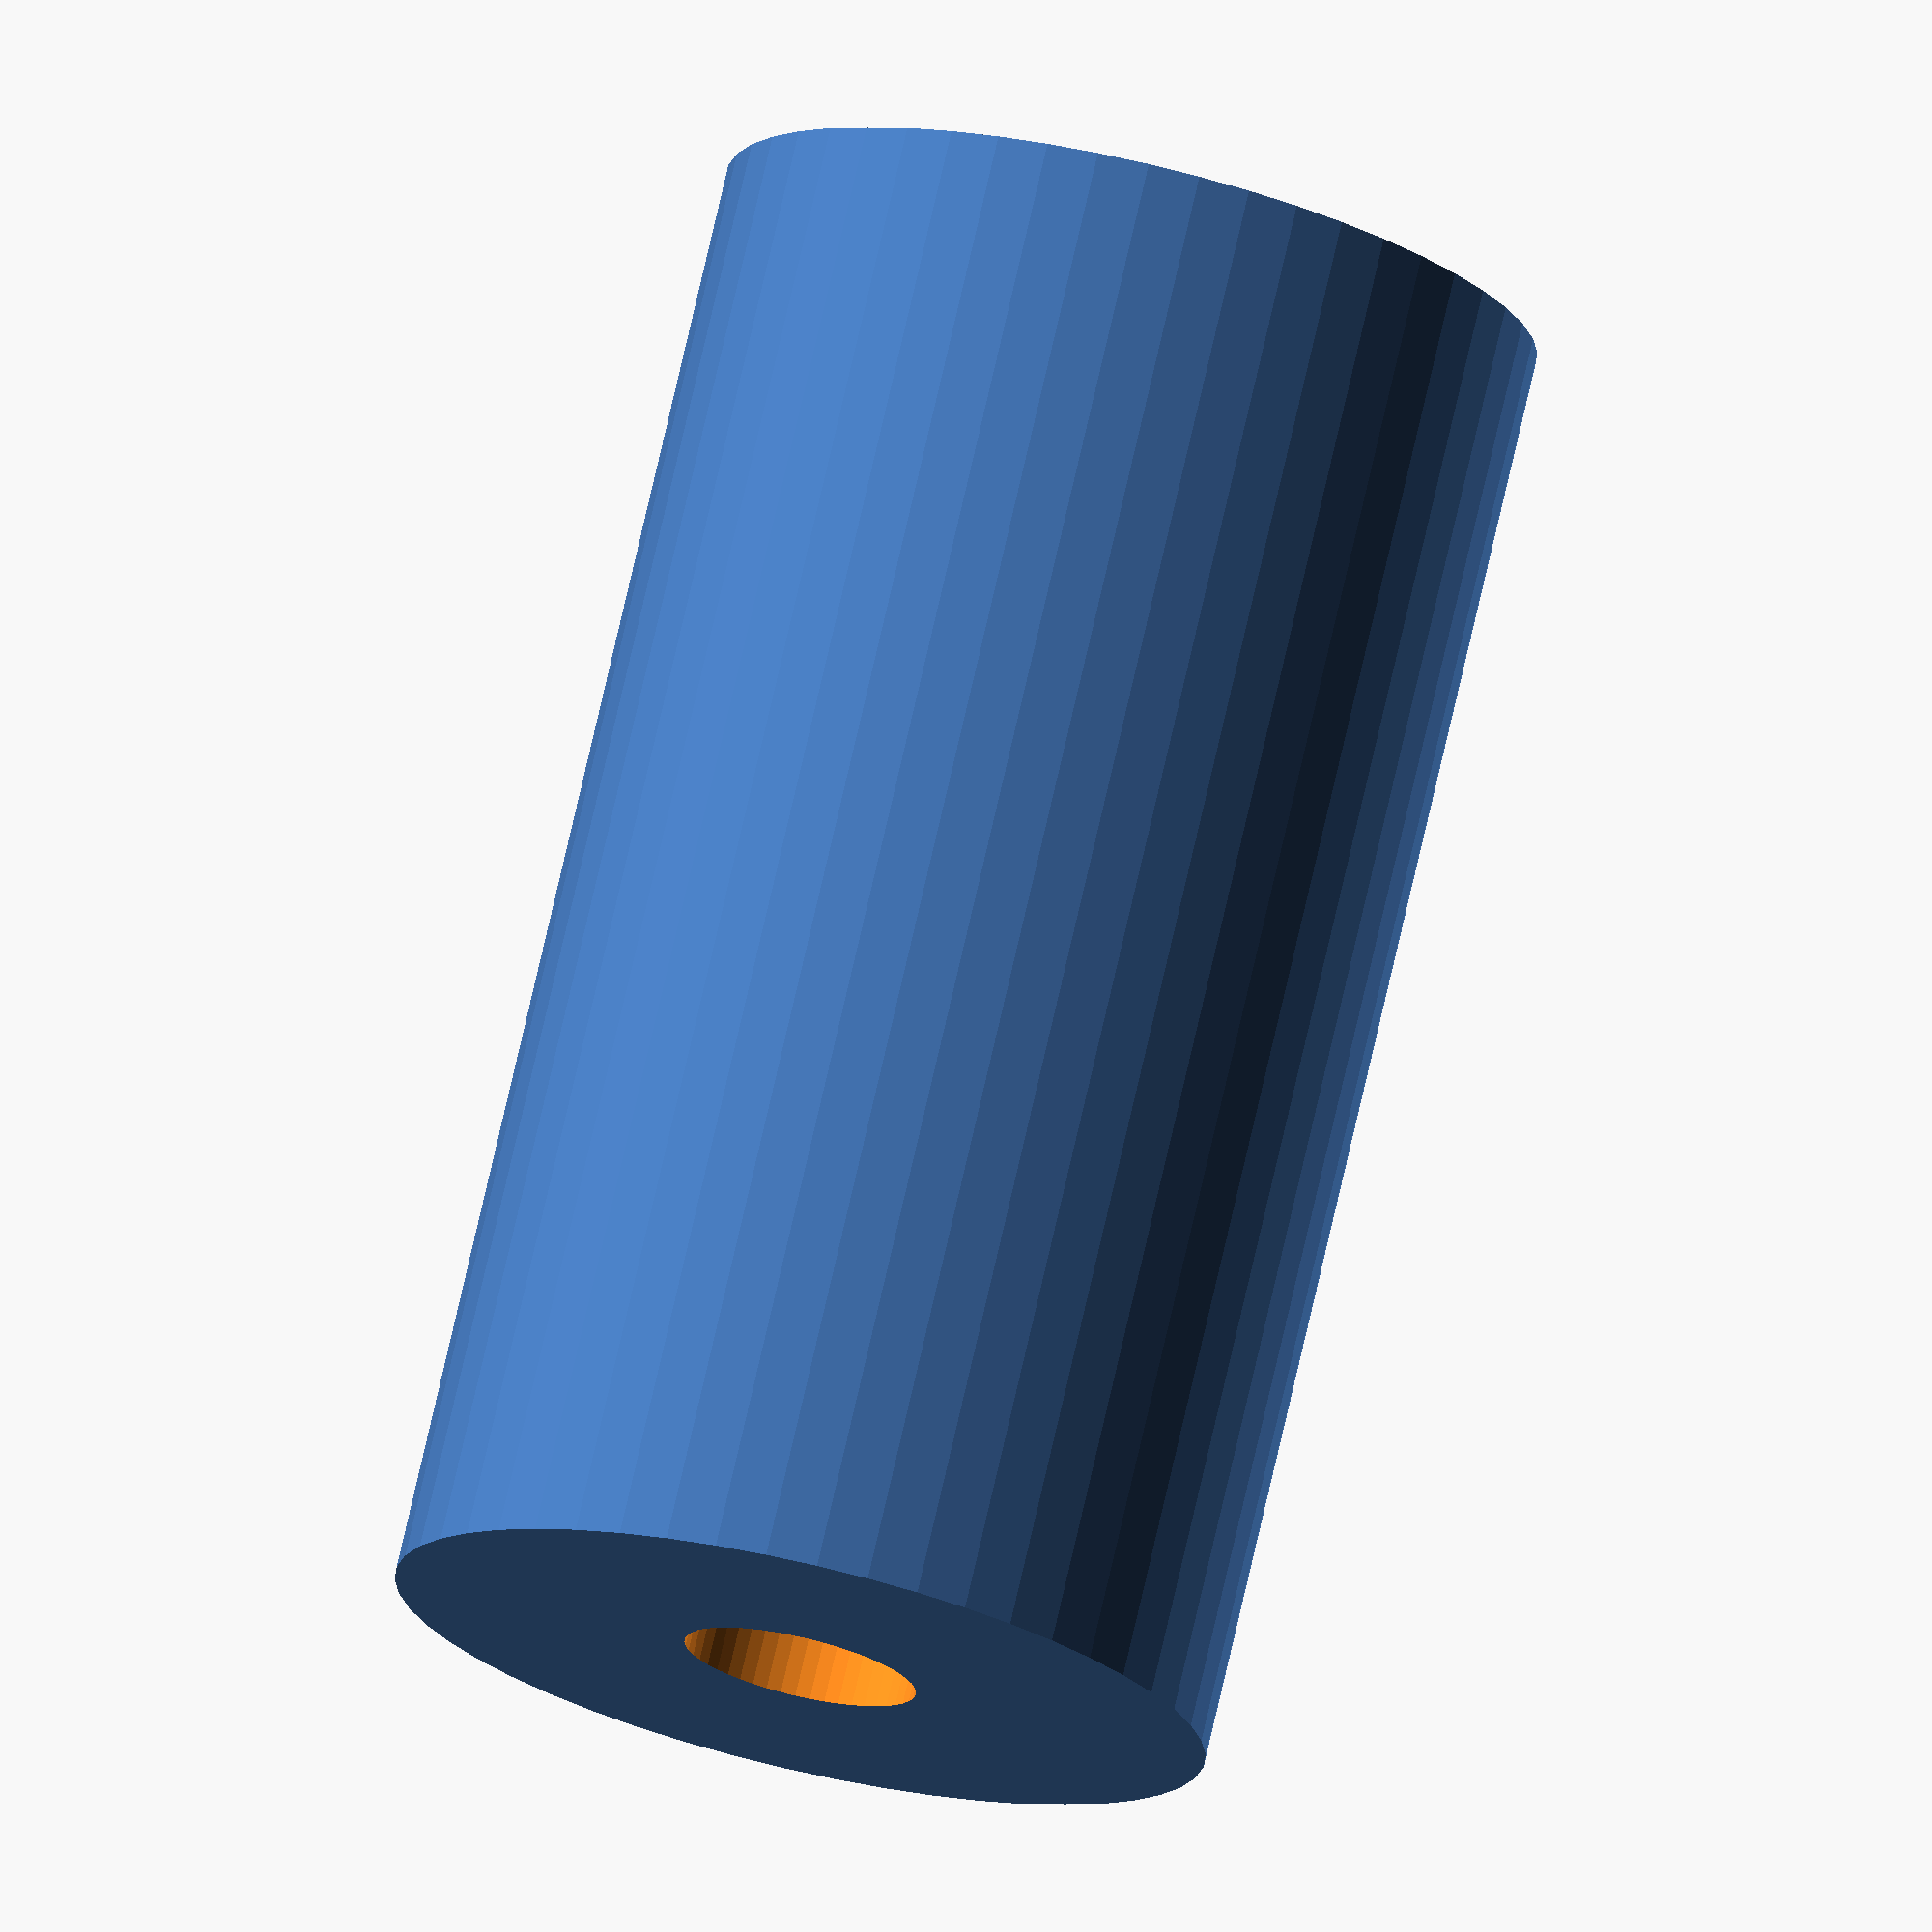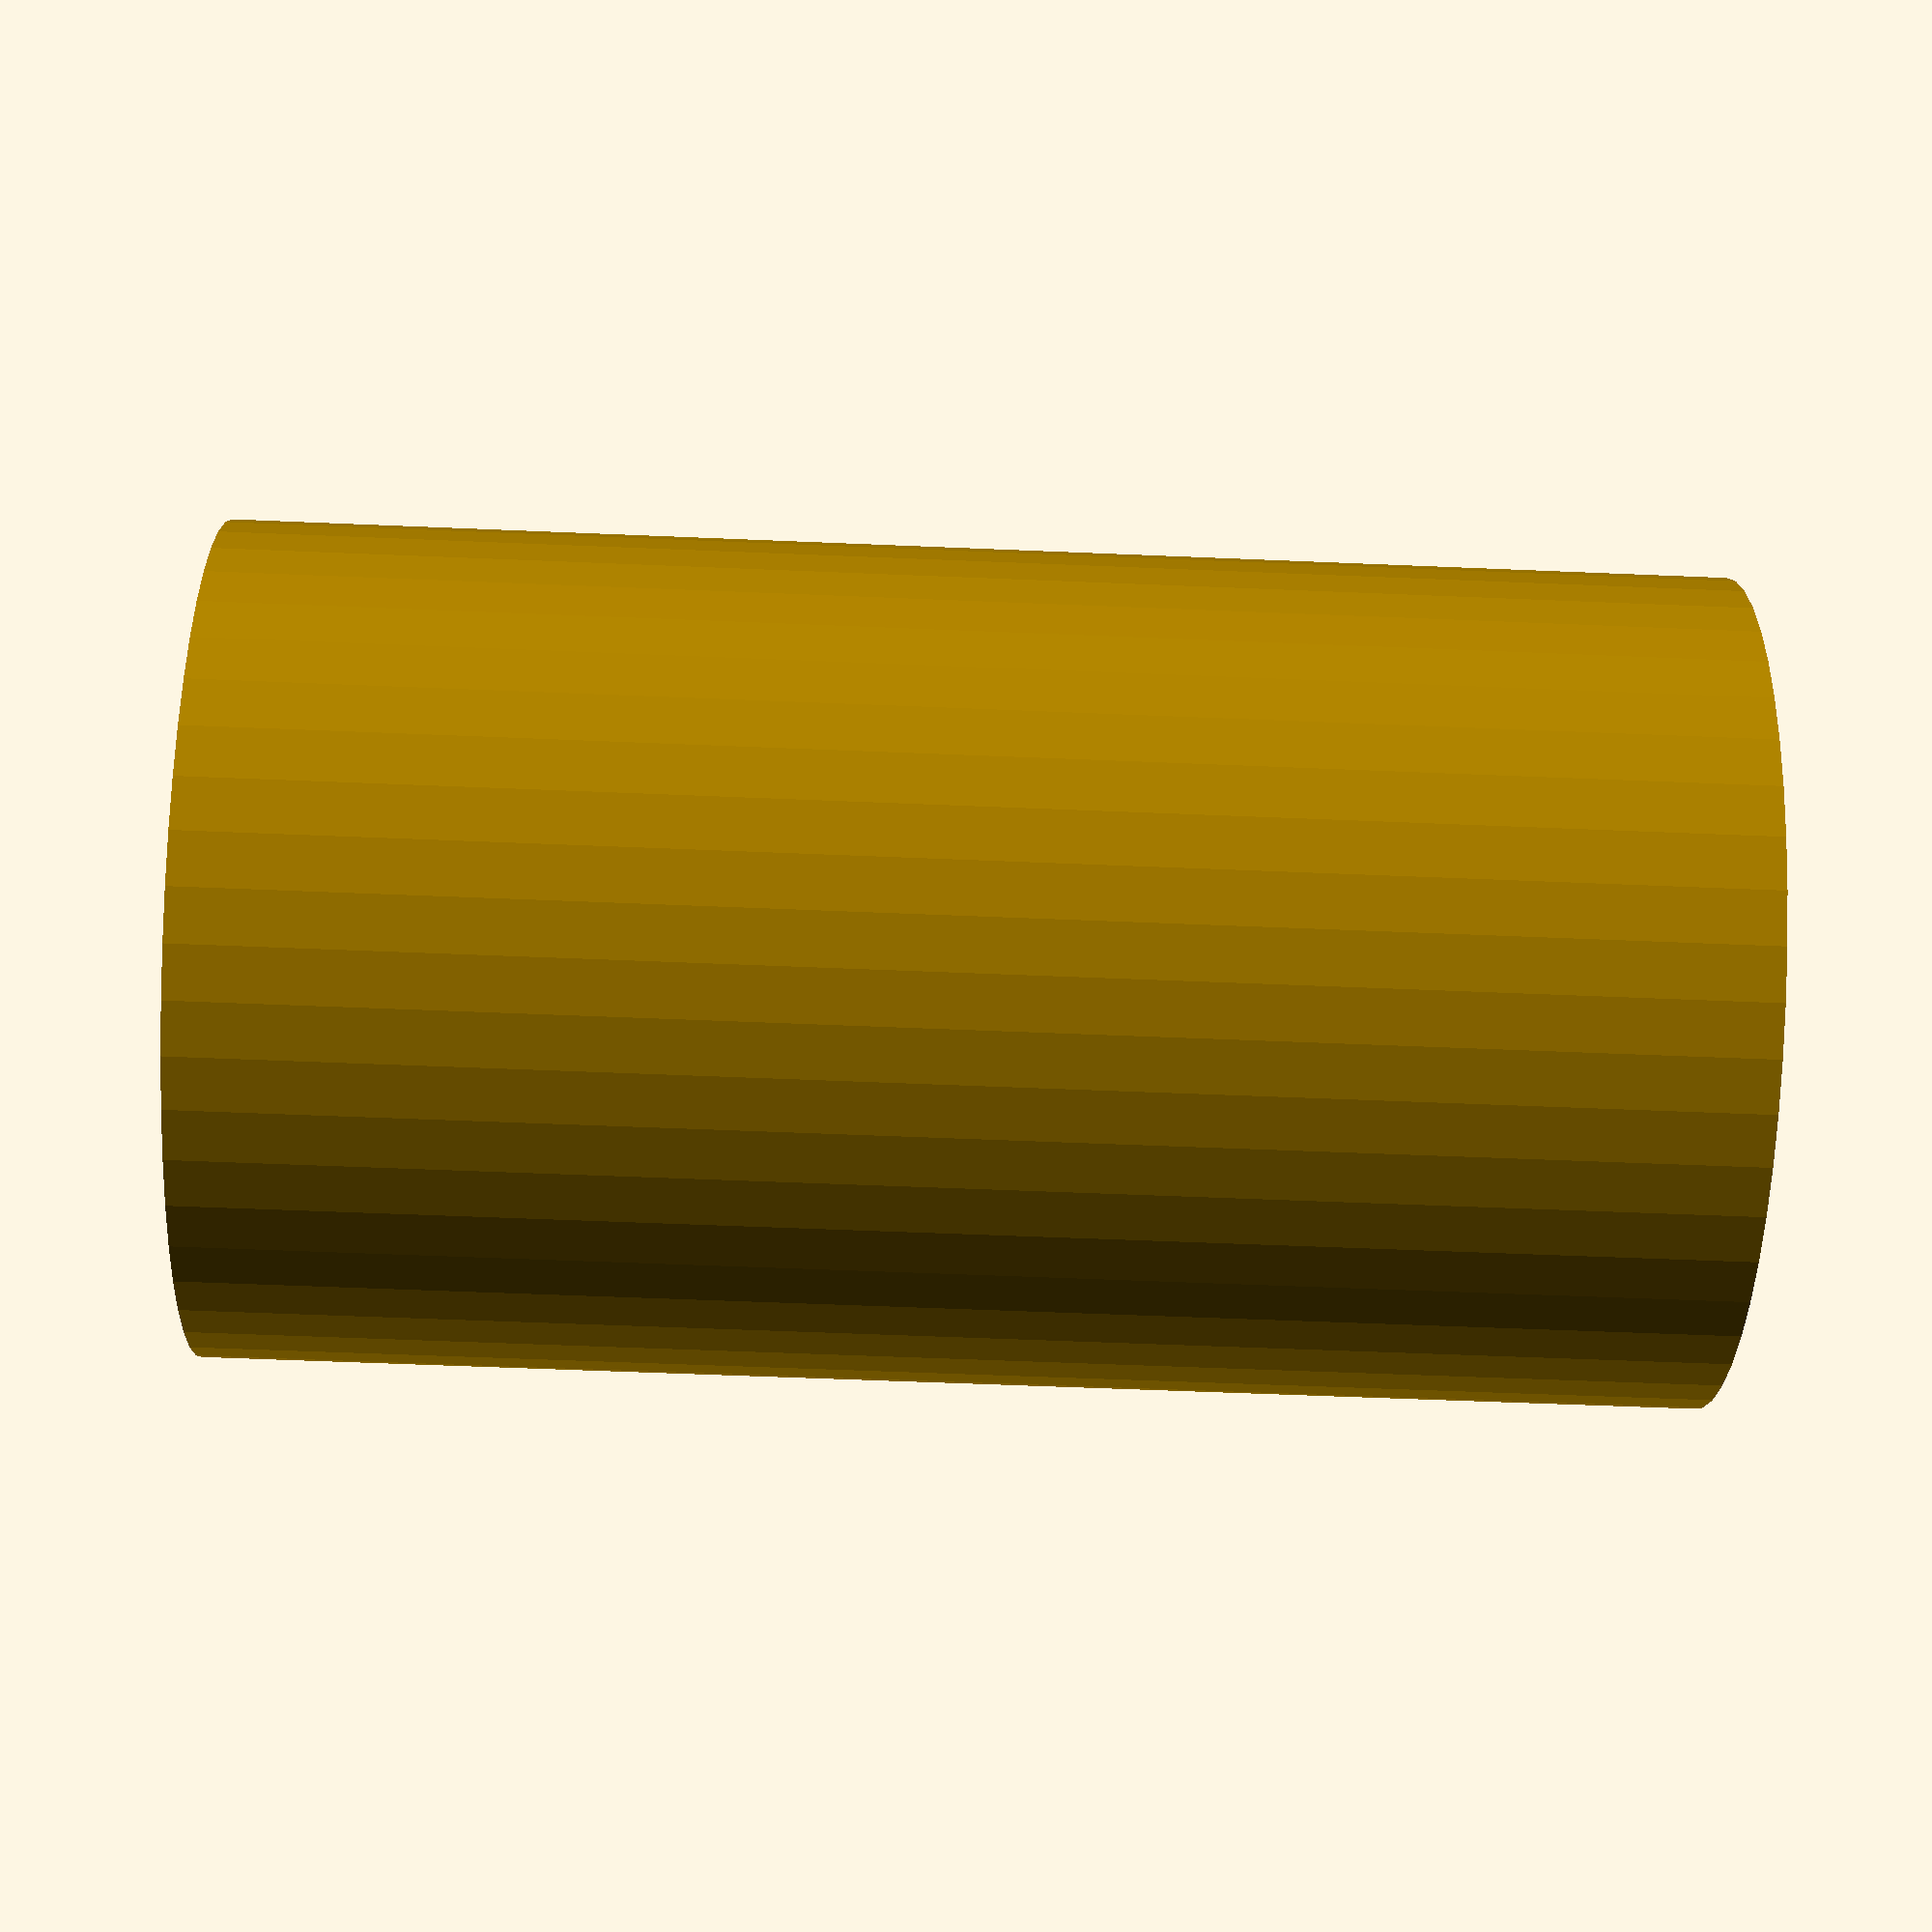
<openscad>
$fn = 50;


difference() {
	union() {
		translate(v = [0, 0, -25.0000000000]) {
			cylinder(h = 50, r = 14.0000000000);
		}
	}
	union() {
		translate(v = [0, 0, -100.0000000000]) {
			cylinder(h = 200, r = 4.0000000000);
		}
	}
}
</openscad>
<views>
elev=284.6 azim=274.8 roll=192.9 proj=o view=wireframe
elev=234.5 azim=307.4 roll=92.6 proj=p view=solid
</views>
